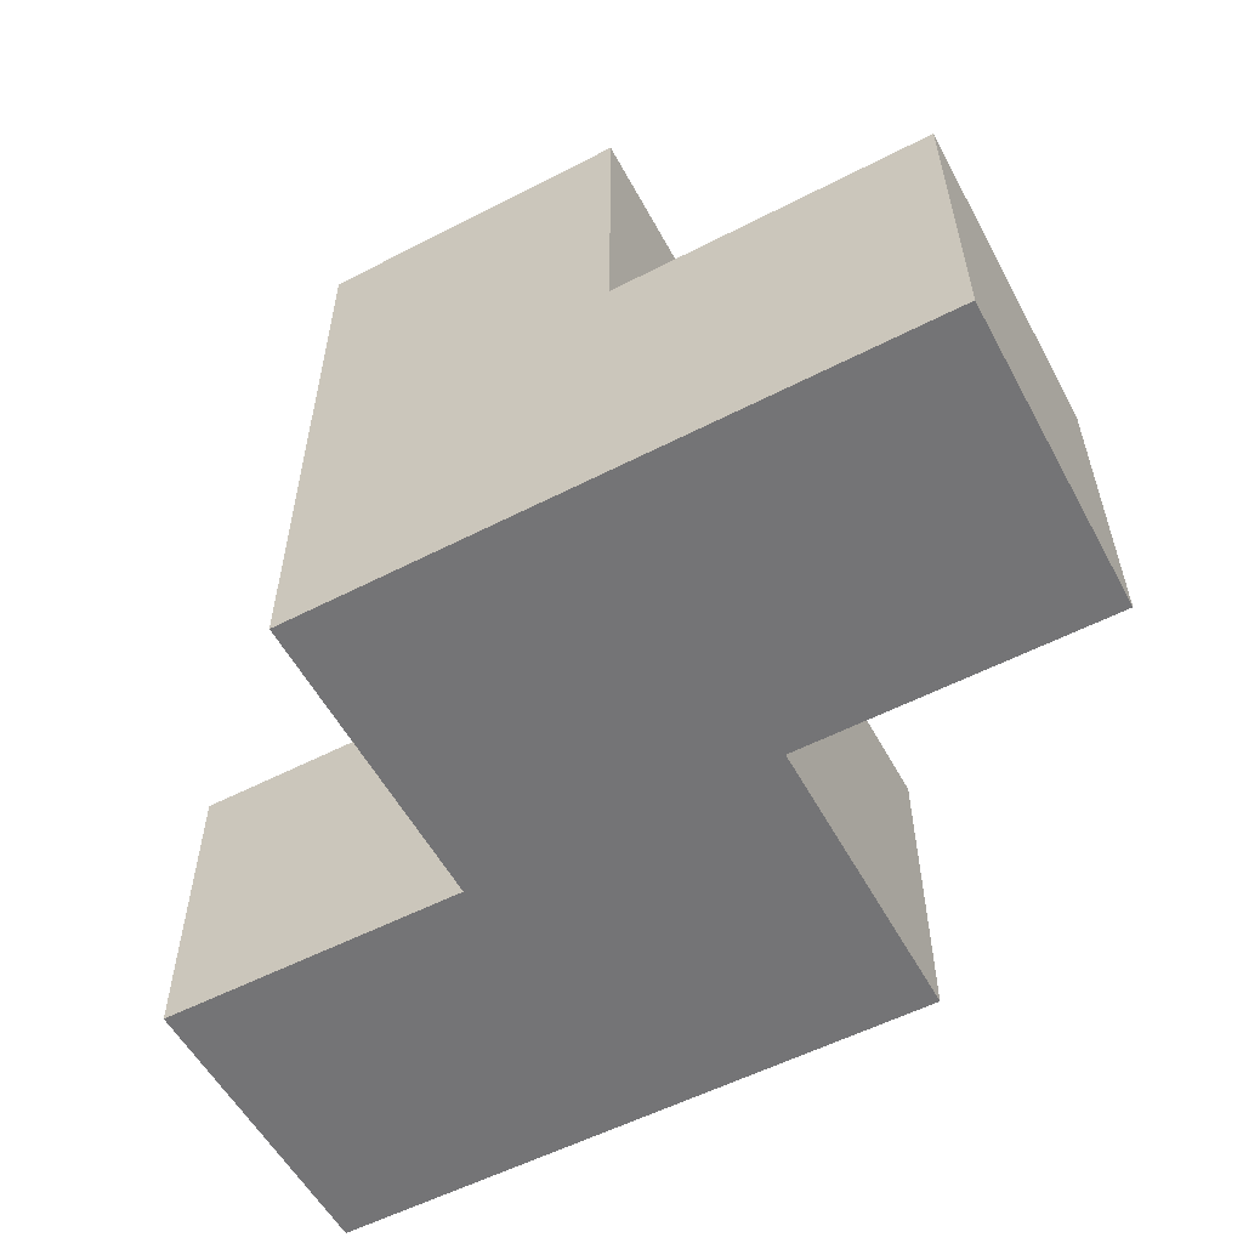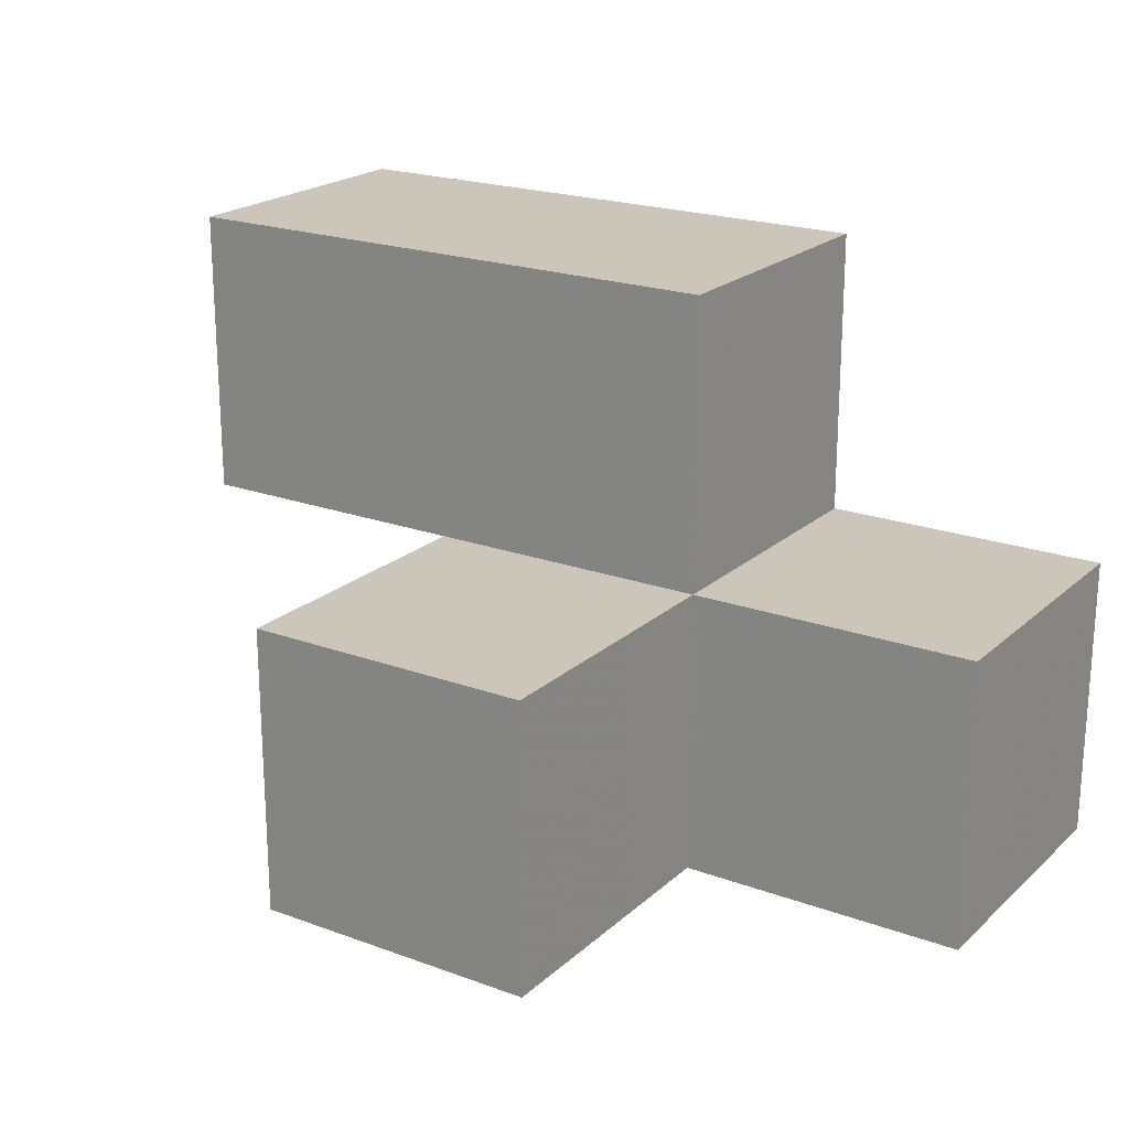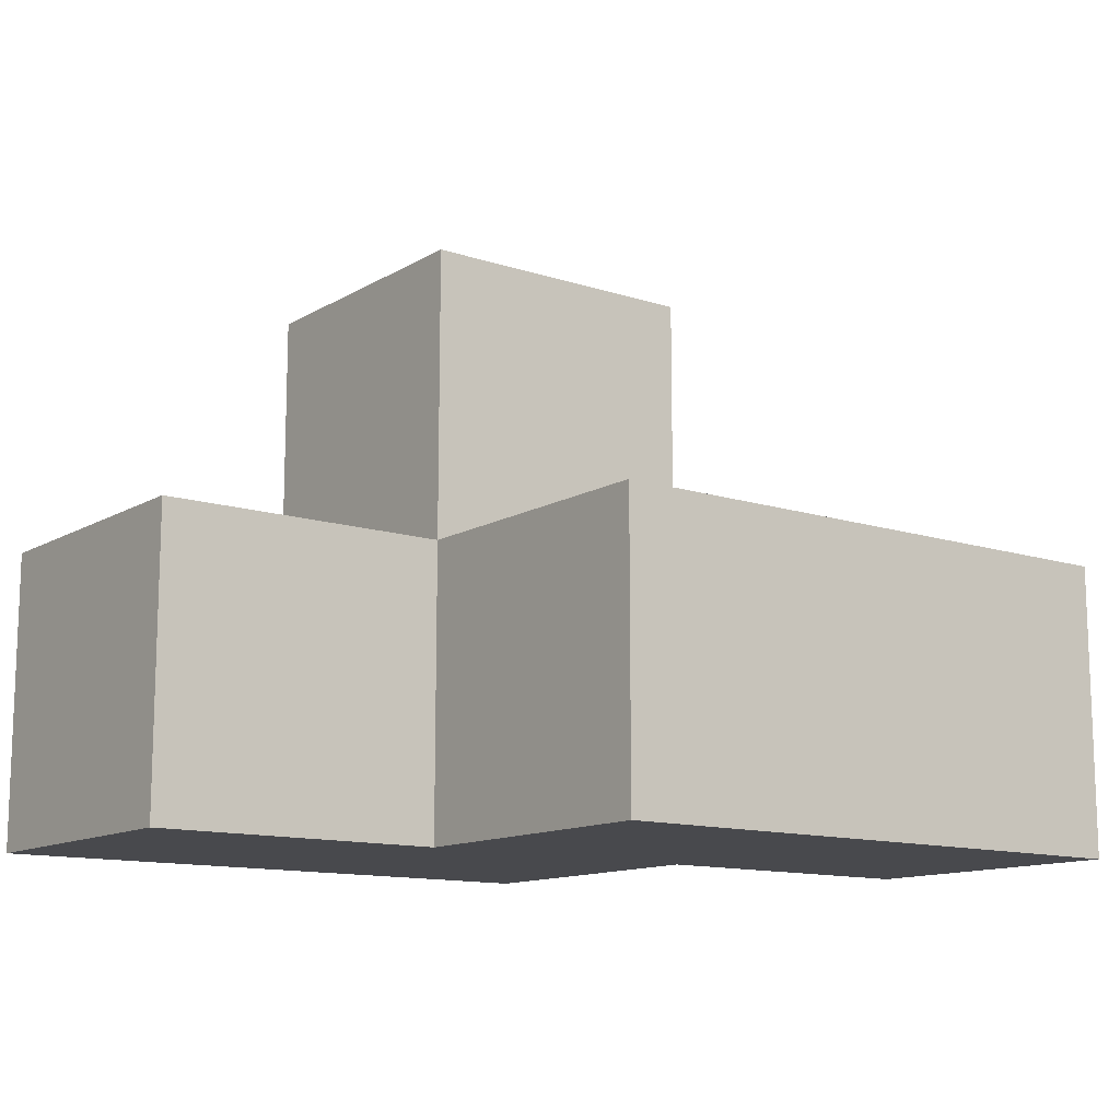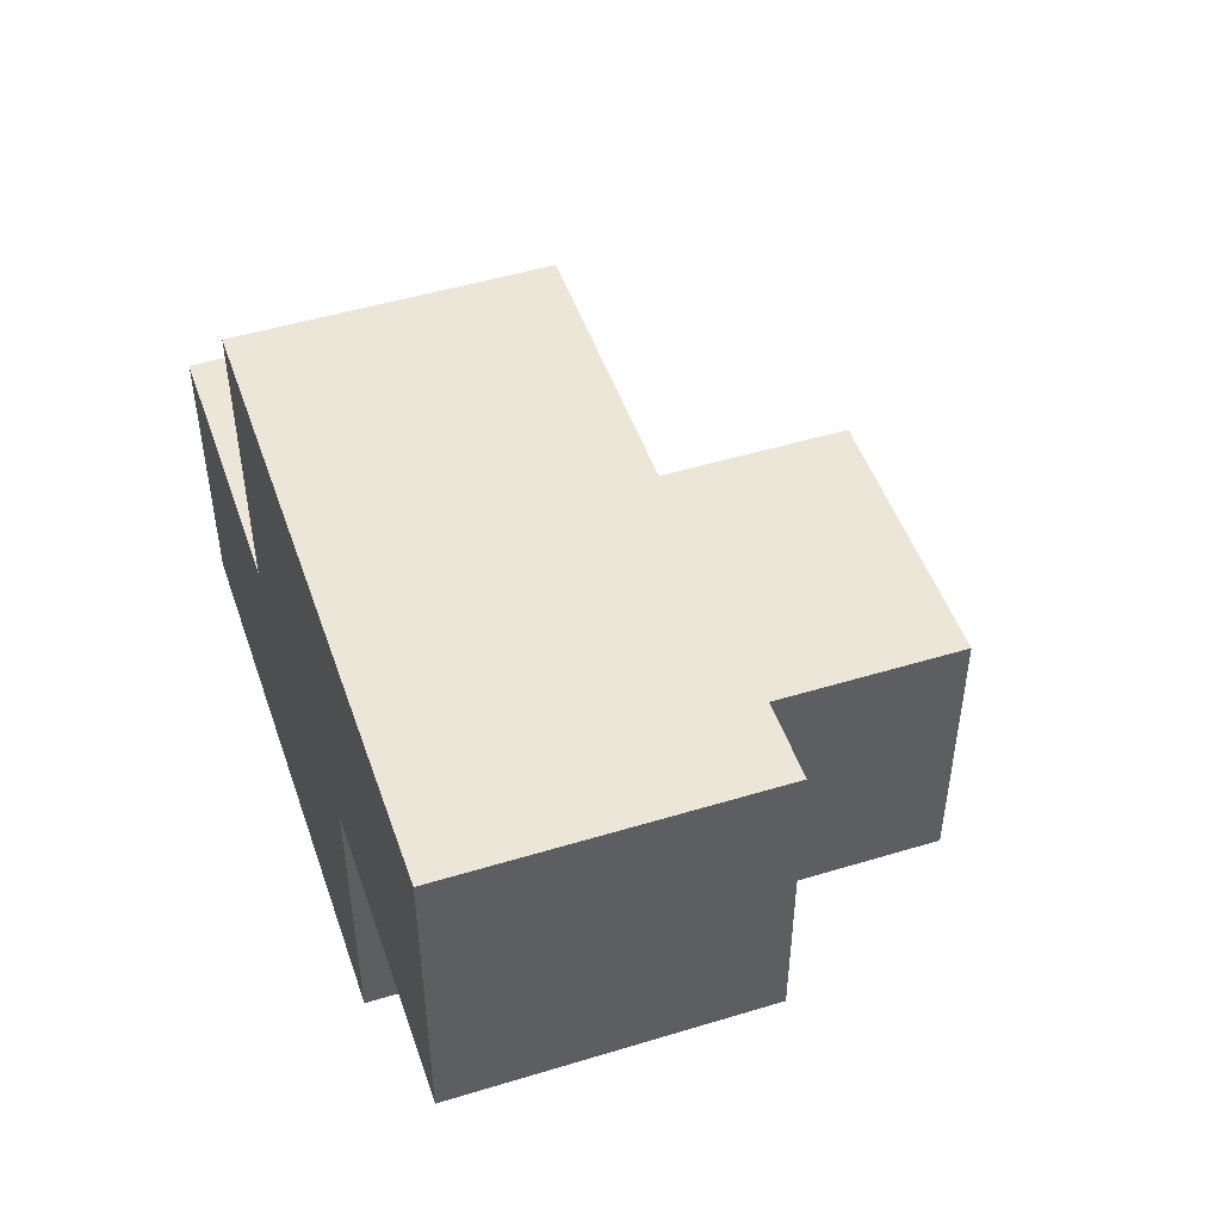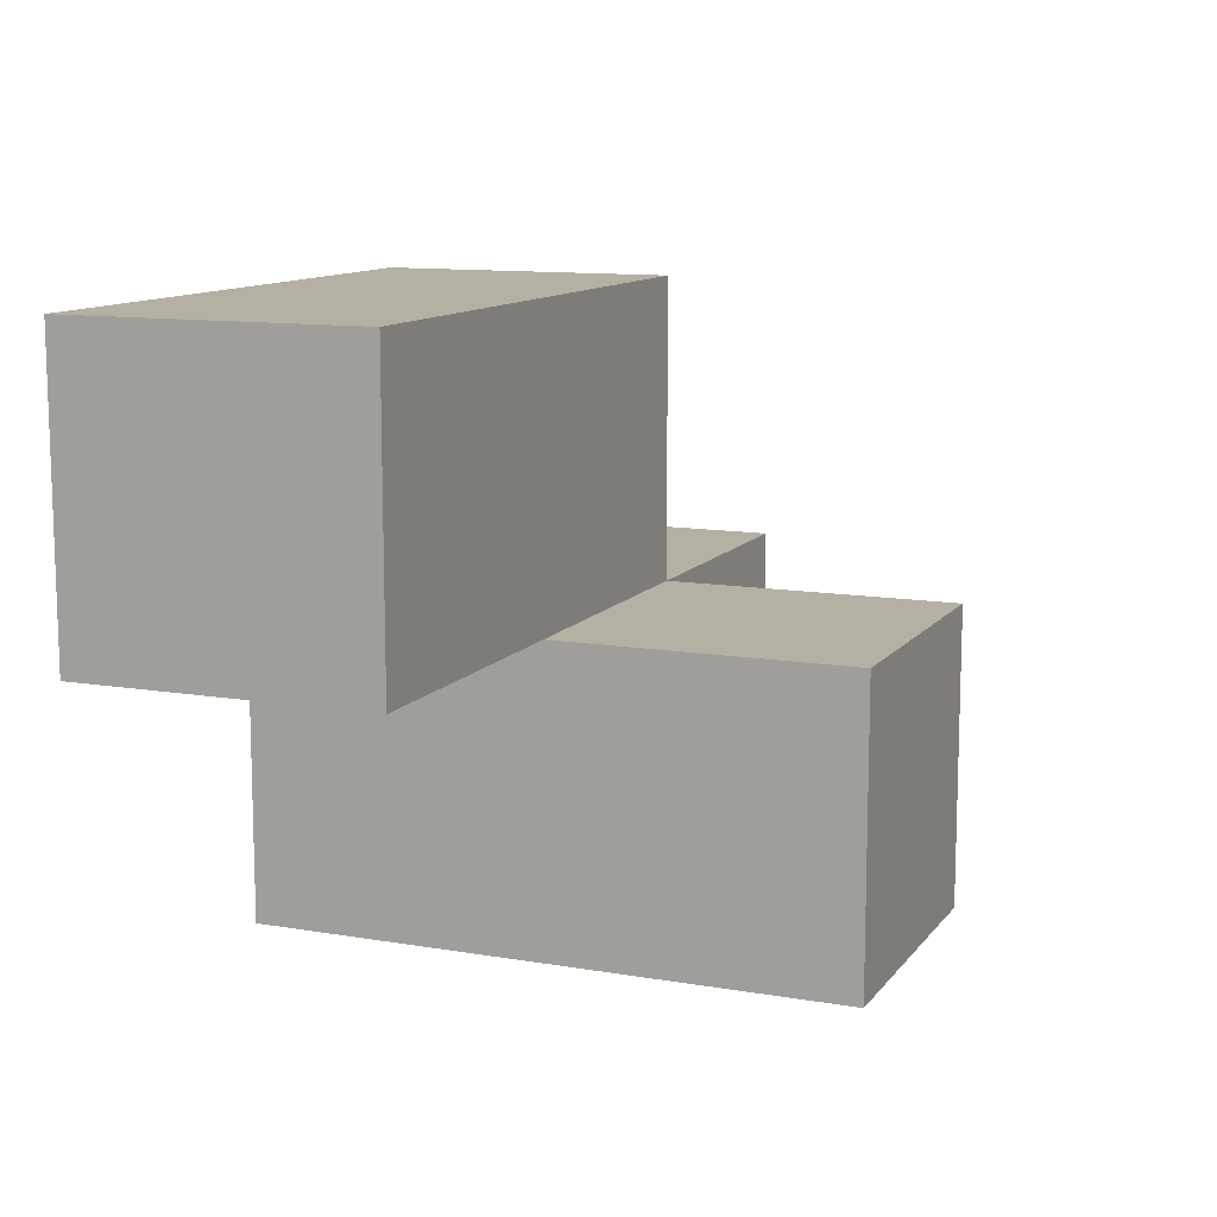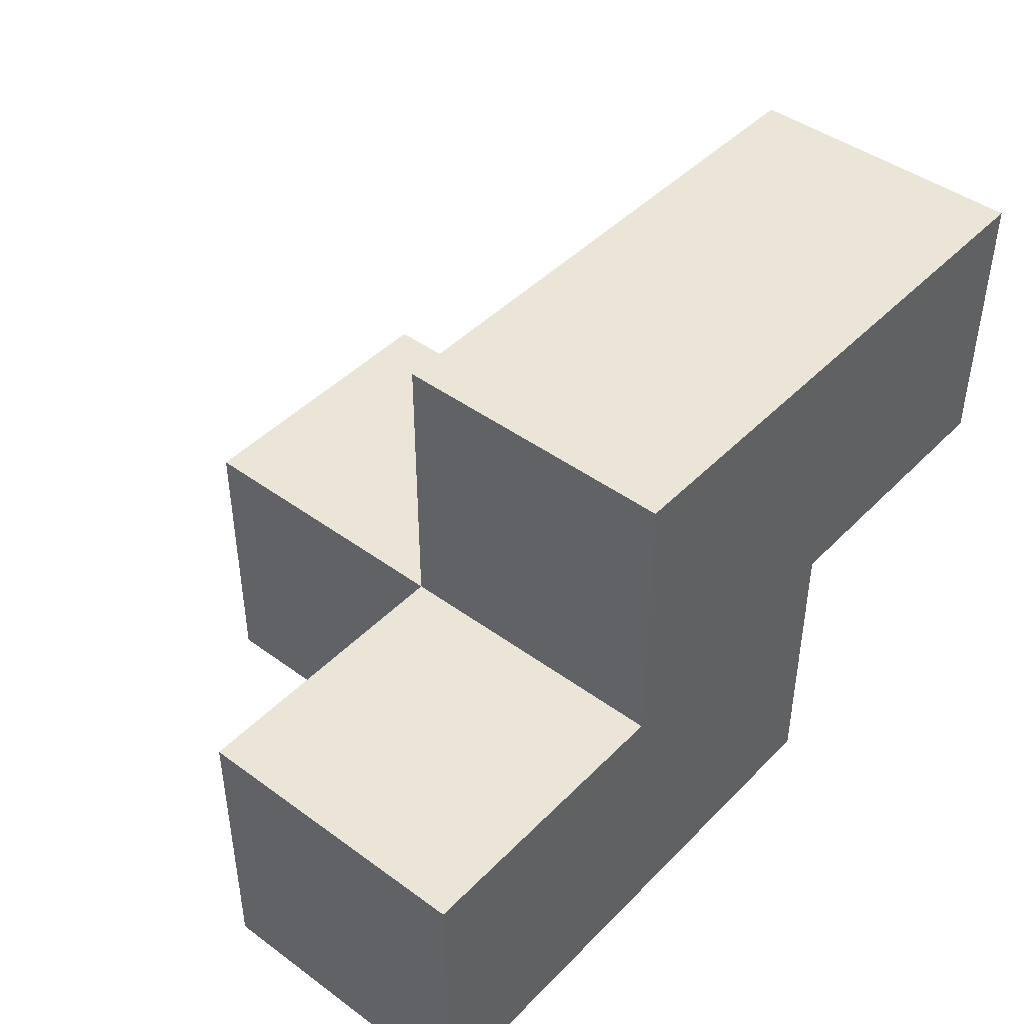
<metadata>
{"format":"obj","ext":"obj","renderer":"f3d","projection":"perspective","resolution":1024,"background":"white","views":[{"elev":-56.3,"azim":28.3,"up":"+Z"},{"elev":21.0,"azim":33.3,"up":"+Y"},{"elev":-12.5,"azim":143.0,"up":"+Z"},{"elev":48.9,"azim":-108.7,"up":"+Y"},{"elev":11.4,"azim":-67.5,"up":"+Y"},{"elev":44.4,"azim":130.5,"up":"+Y"}]}
</metadata>
<code>
v 2.005 0.009167 1.988
v 2.005 0.9992 0.0075
v 3.985 0.009167 0.9975
v 2.995 1.989 0.9975
v 2.995 0.9992 1.988
v 1.015 0.9992 0.0075
v 2.995 0.009167 0.0075
v 3.985 0.009167 0.0075
v 2.005 0.009167 0.9975
v 2.005 0.9992 1.988
v 2.005 1.989 0.9975
v 2.995 0.9992 0.9975
v 2.995 1.989 0.0075
v 1.015 1.989 0.9975
v 3.985 0.9992 0.9975
v 2.995 0.009167 1.988
v 2.005 0.009167 0.0075
v 2.005 1.989 0.0075
v 2.005 0.9992 0.9975
v 1.015 1.989 0.0075
v 2.995 0.9992 0.0075
v 3.985 0.9992 0.0075
v 2.995 0.009167 0.9975
v 1.015 0.9992 0.9975
f 7 17 21
f 2 21 17
f 17 7 9
f 23 9 7
f 2 17 19
f 9 19 17
f 8 7 22
f 21 22 7
f 23 3 12
f 15 12 3
f 7 8 23
f 3 23 8
f 22 21 15
f 12 15 21
f 8 22 3
f 15 3 22
f 21 2 13
f 18 13 2
f 19 12 11
f 4 11 12
f 13 18 4
f 11 4 18
f 21 13 12
f 4 12 13
f 1 16 10
f 5 10 16
f 9 23 1
f 16 1 23
f 12 19 5
f 10 5 19
f 19 9 10
f 1 10 9
f 23 12 16
f 5 16 12
f 2 6 18
f 20 18 6
f 24 19 14
f 11 14 19
f 6 2 24
f 19 24 2
f 18 20 11
f 14 11 20
f 20 6 14
f 24 14 6

</code>
